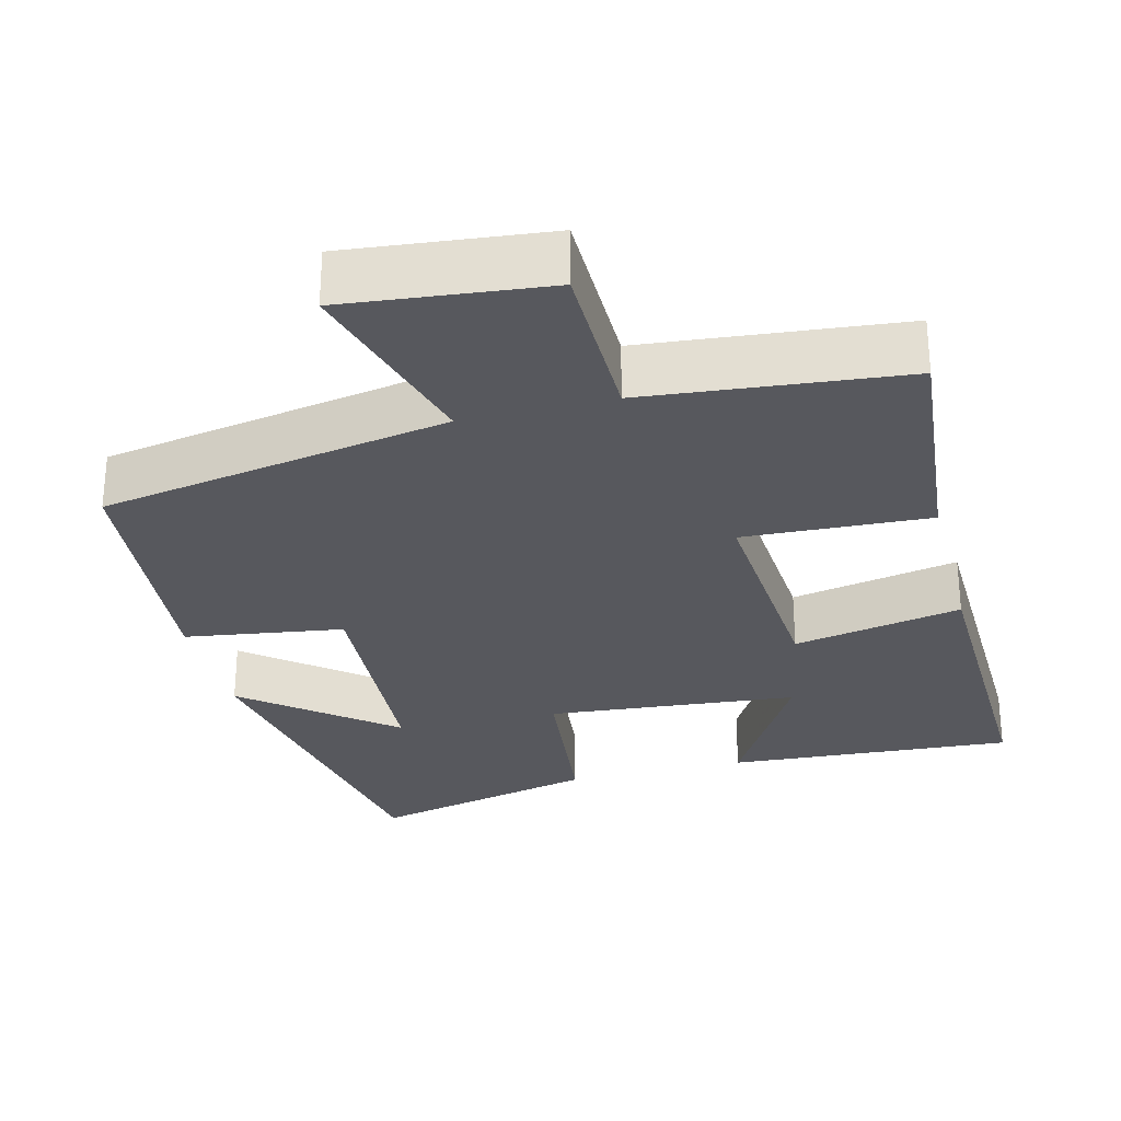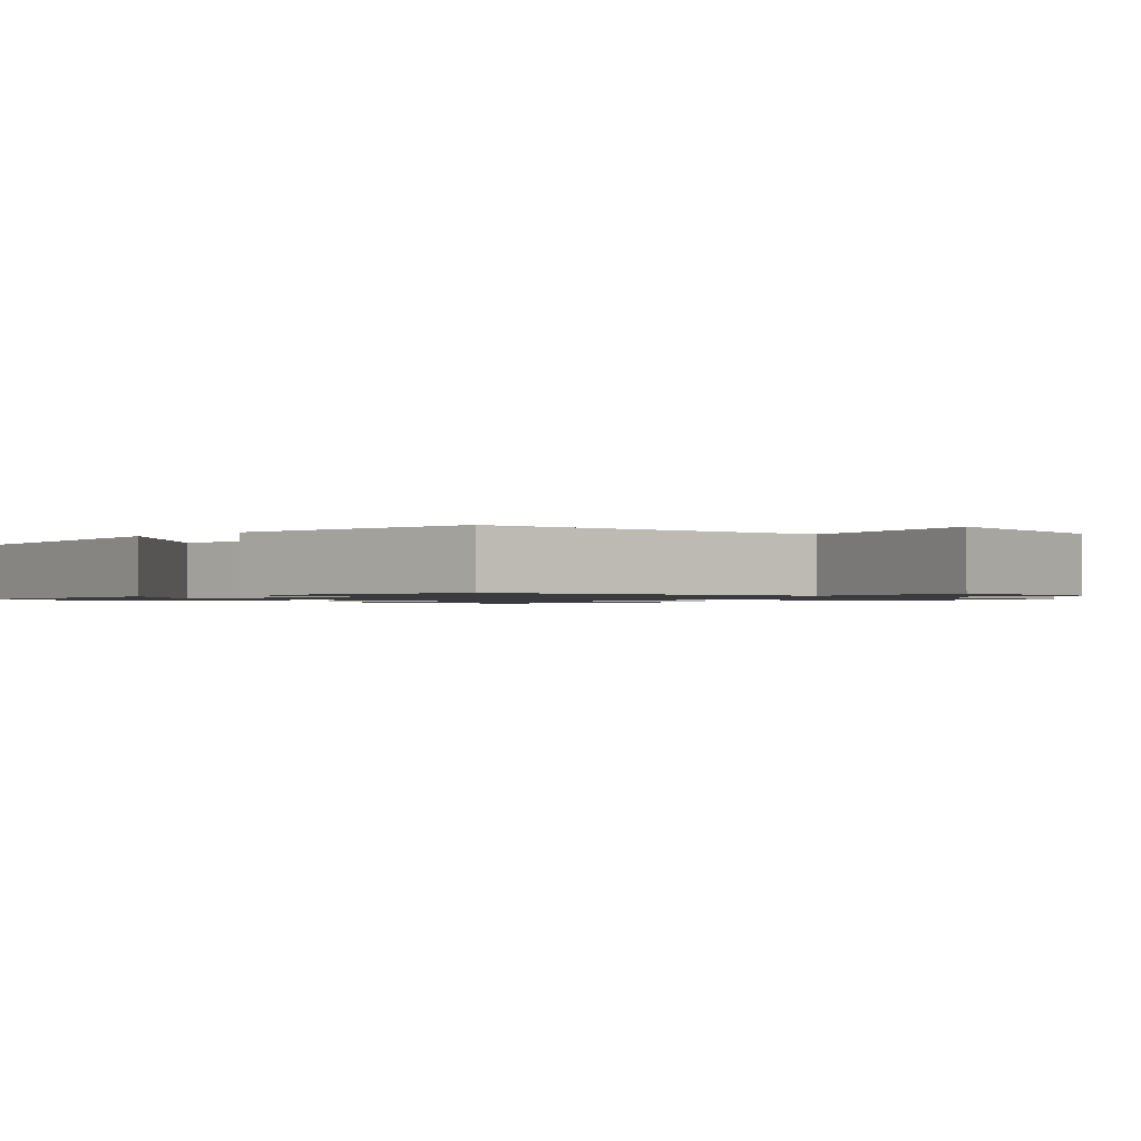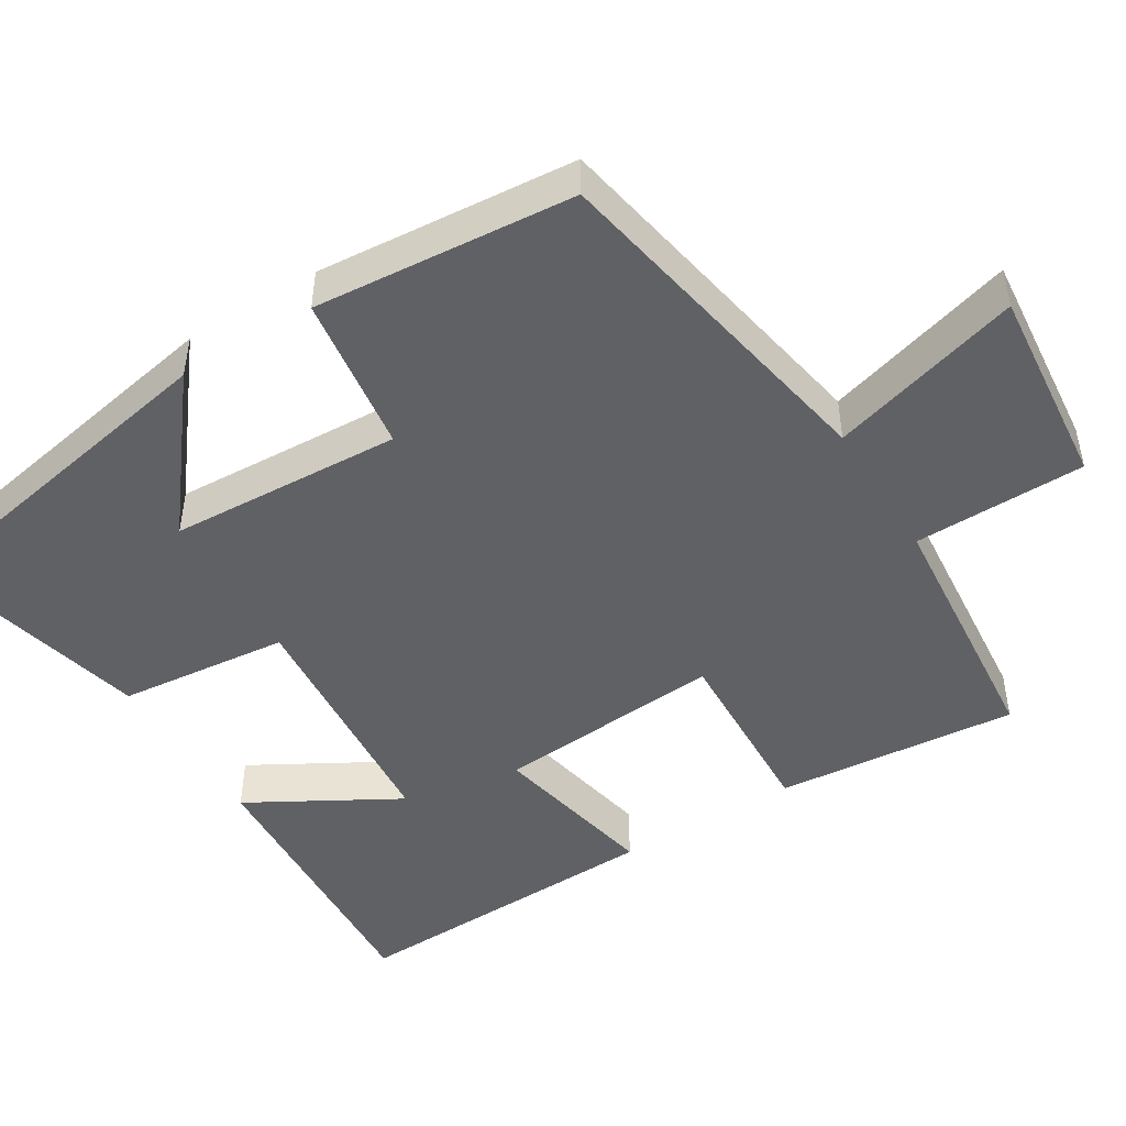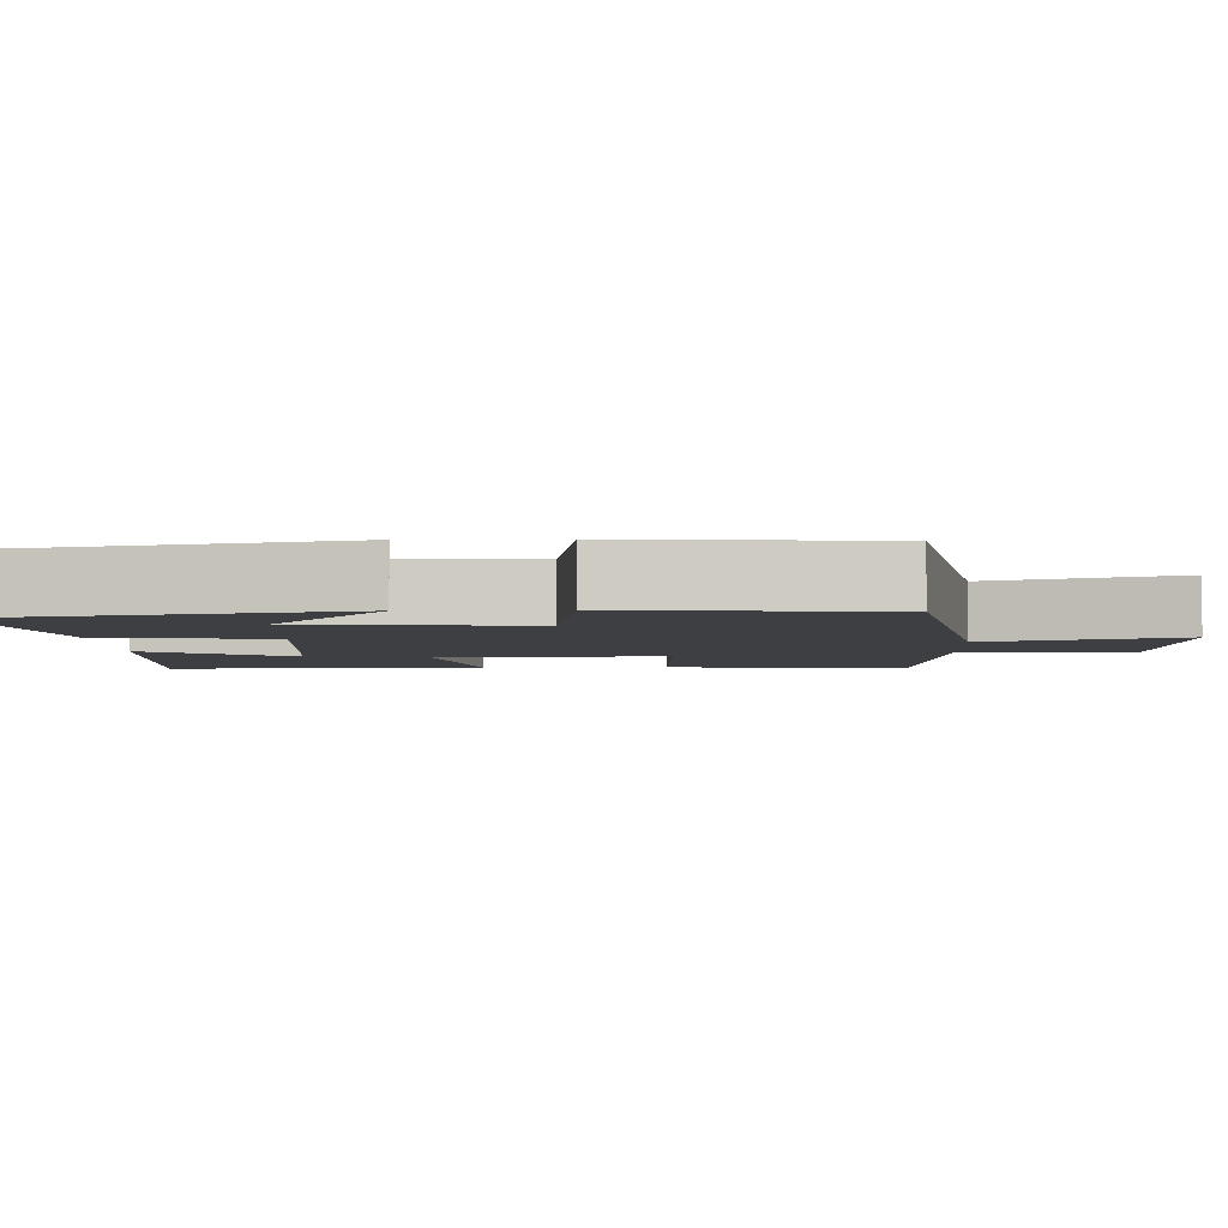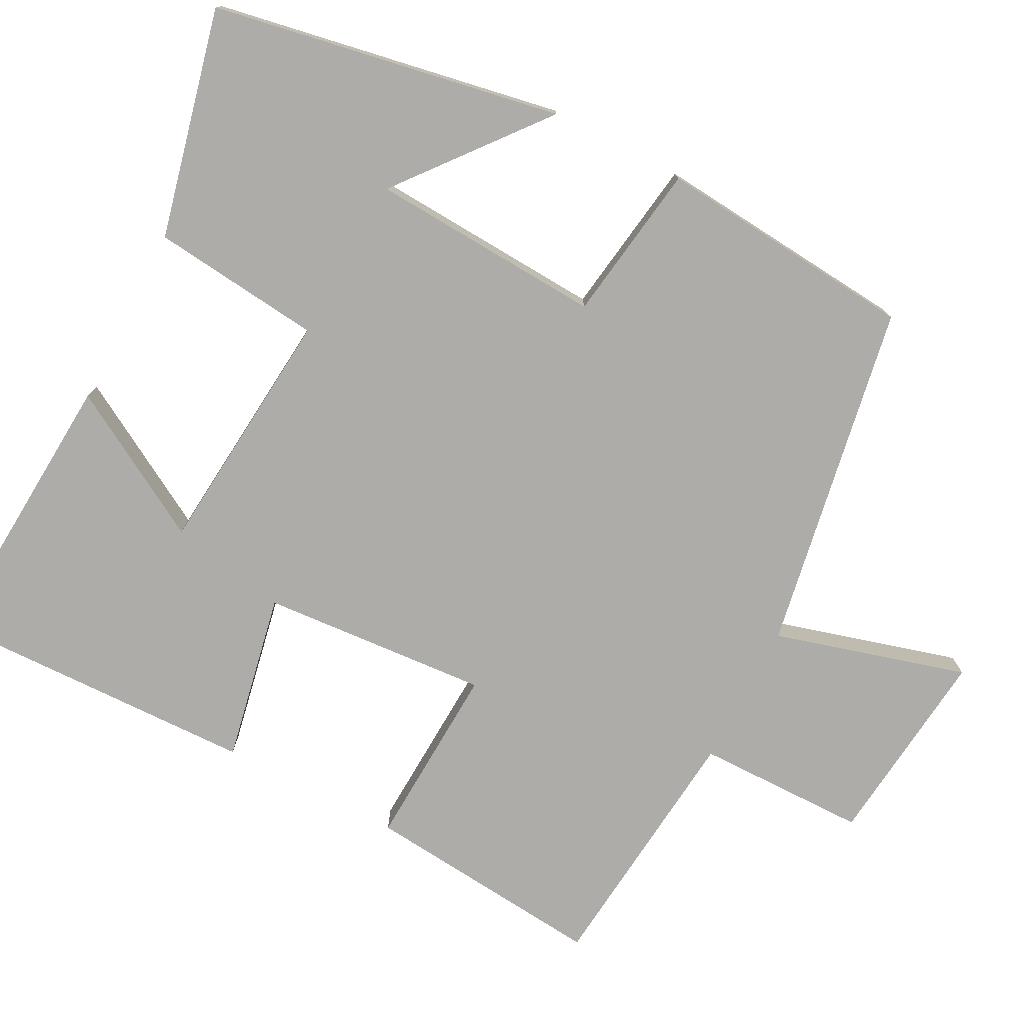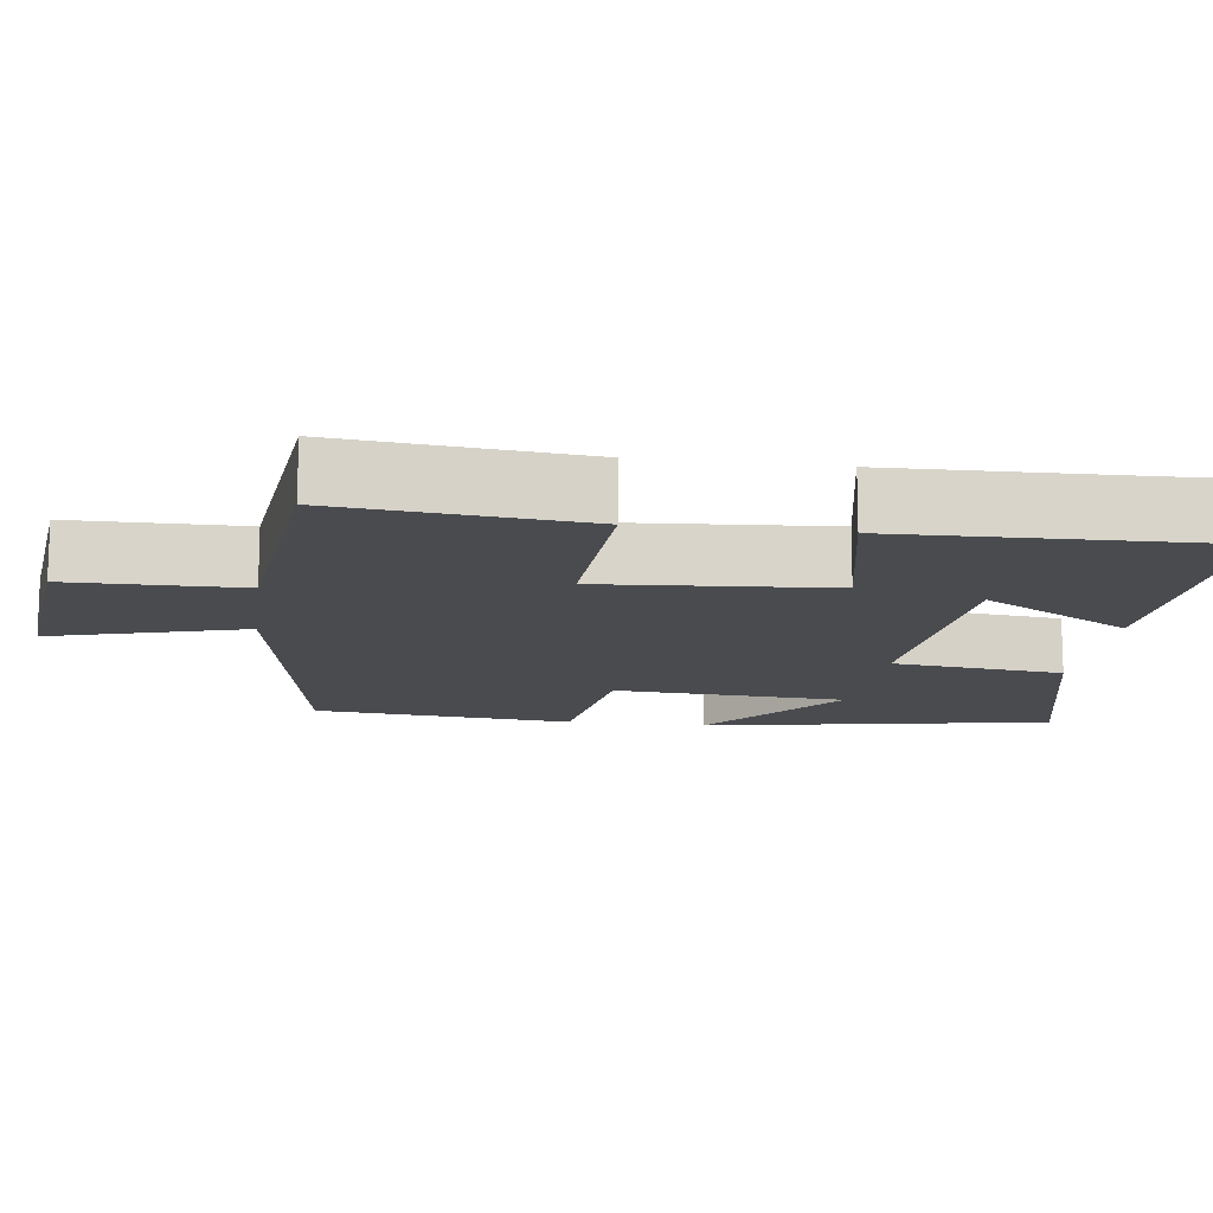
<metadata>
{"format":"obj","ext":"obj","renderer":"f3d","projection":"perspective","resolution":1024,"background":"white","views":[{"elev":-28.9,"azim":-165.7,"up":"+Y"},{"elev":-1.2,"azim":133.6,"up":"+Y"},{"elev":-47.6,"azim":122.0,"up":"+Y"},{"elev":-4.3,"azim":92.1,"up":"+Y"},{"elev":-76.6,"azim":62.5,"up":"+Y"},{"elev":-13.8,"azim":-97.6,"up":"+Y"}]}
</metadata>
<code>
v 0.416 0.07 0.571
v 0.5 0.07 0.11
v 0.308 0.07 0.265
v 0.29 0.07 -0.043
v 0.5 0.07 -0.074
v 0.469 0.07 -0.418
v 0.006 0.07 -0.5
v 0.078 0.07 -0.755
v -0.188 0.07 -0.727
v -0.19 0.07 -0.5
v -0.531 0.07 -0.466
v -0.5 0.07 -0.145
v -0.254 0.07 -0.157
v -0.276 0.07 0.145
v -0.5 0.07 0.101
v -0.511 0.07 0.525
v -0.131 0.07 0.5
v -0.244 0.07 0.304
v 0.088 0.07 0.274
v 0.113 0.07 0.5
v 0.416 0 0.571
v 0.5 0 0.11
v 0.308 0 0.265
v 0.29 0 -0.043
v 0.5 0 -0.074
v 0.469 0 -0.418
v 0.006 0 -0.5
v 0.078 0 -0.755
v -0.188 0 -0.727
v -0.19 0 -0.5
v -0.531 0 -0.466
v -0.5 0 -0.145
v -0.254 0 -0.157
v -0.276 0 0.145
v -0.5 0 0.101
v -0.511 0 0.525
v -0.131 0 0.5
v -0.244 0 0.304
v 0.088 0 0.274
v 0.113 0 0.5
f 19 20 1
f 15 16 17 18
f 14 15 18 19
f 13 14 19
f 10 11 12 13
f 10 13 19 1
f 7 8 9 10
f 6 7 10
f 5 6 10
f 4 5 10
f 3 4 10
f 1 2 3
f 1 3 10
f 21 40 39
f 38 37 36 35
f 39 38 35 34
f 39 34 33
f 33 32 31 30
f 21 39 33 30
f 30 29 28 27
f 30 27 26
f 30 26 25
f 30 25 24
f 30 24 23
f 23 22 21
f 30 23 21
f 1 21 22 2
f 2 22 23 3
f 3 23 24 4
f 4 24 25 5
f 5 25 26 6
f 6 26 27 7
f 7 27 28 8
f 8 28 29 9
f 9 29 30 10
f 10 30 31 11
f 11 31 32 12
f 12 32 33 13
f 13 33 34 14
f 14 34 35 15
f 15 35 36 16
f 16 36 37 17
f 17 37 38 18
f 18 38 39 19
f 19 39 40 20
f 20 40 21 1

</code>
